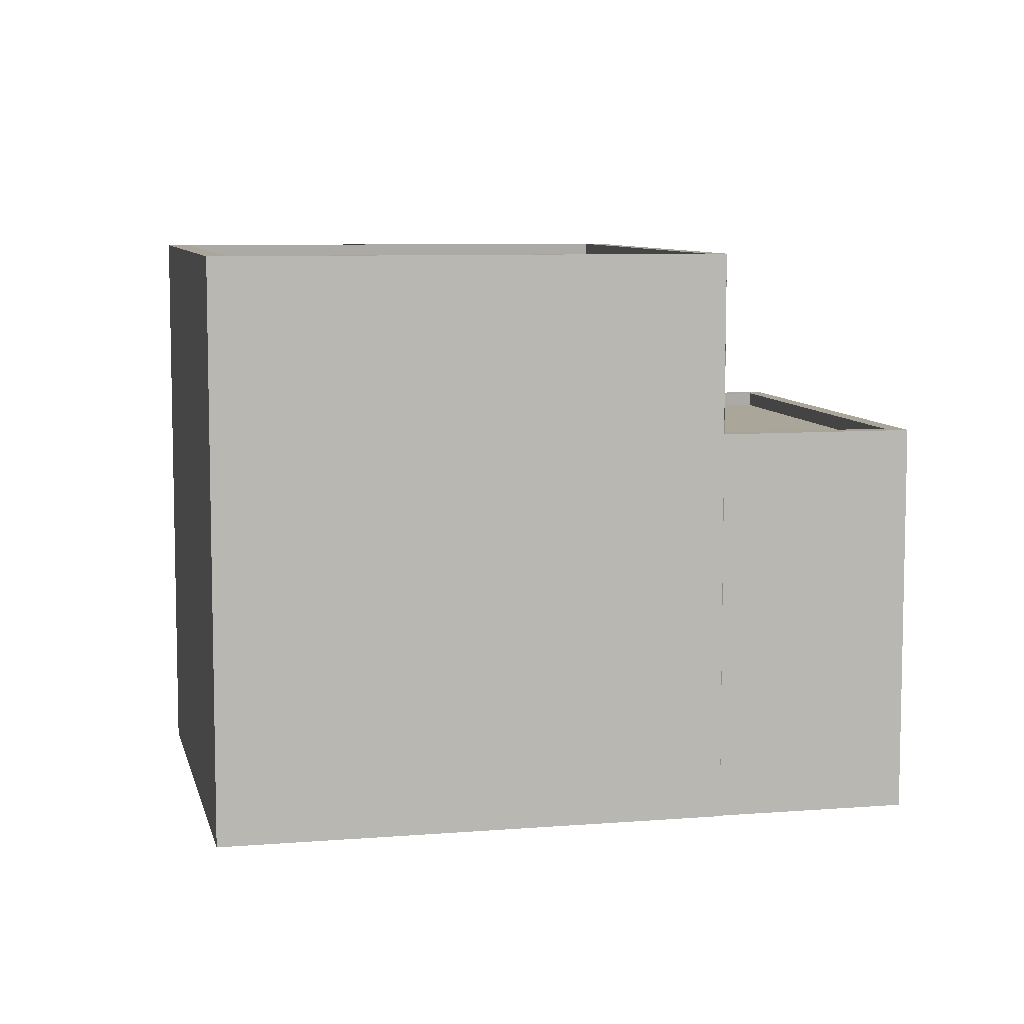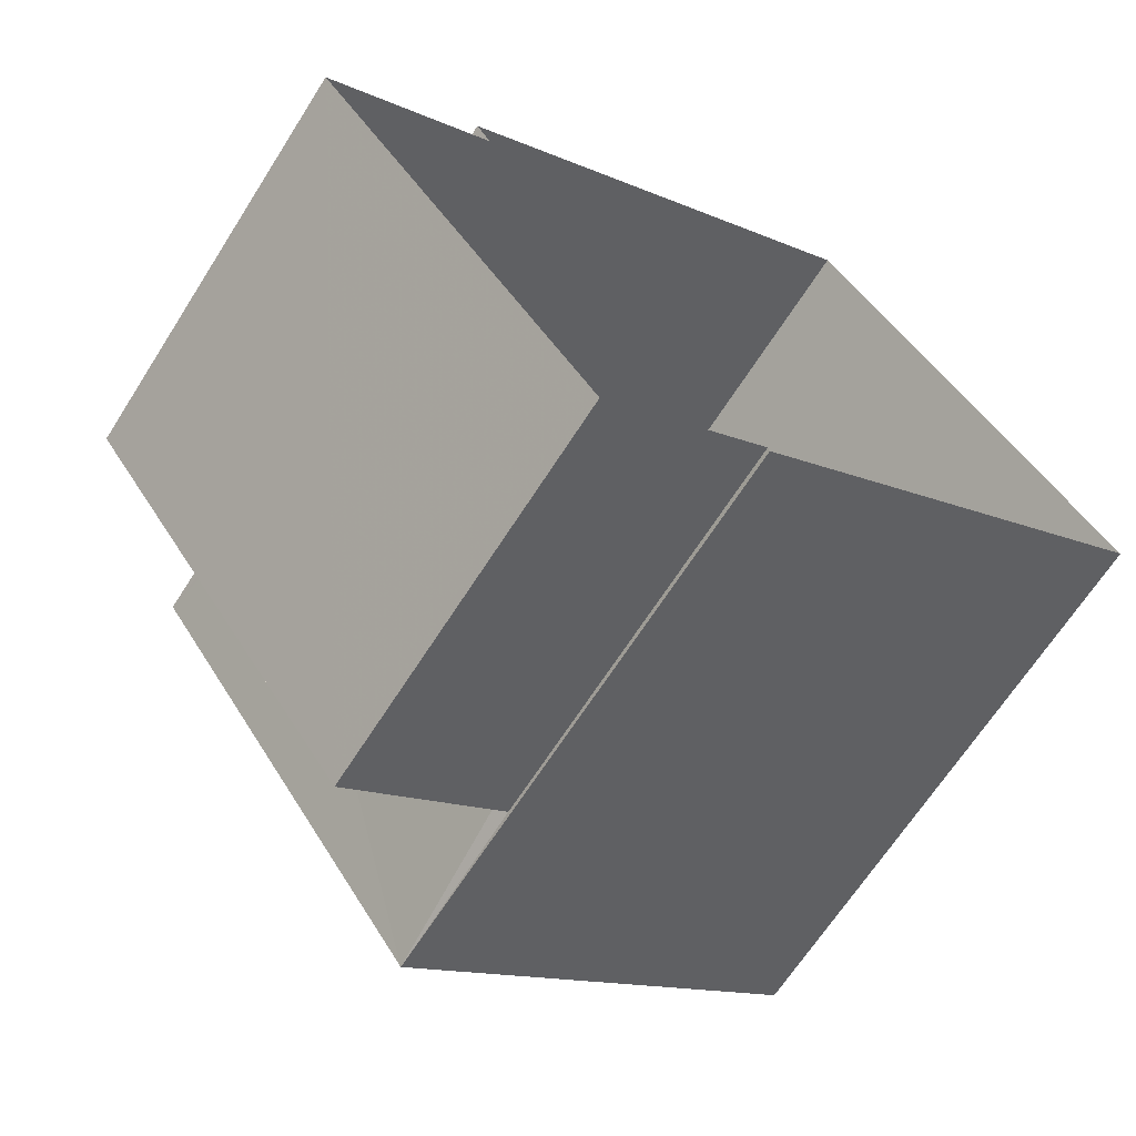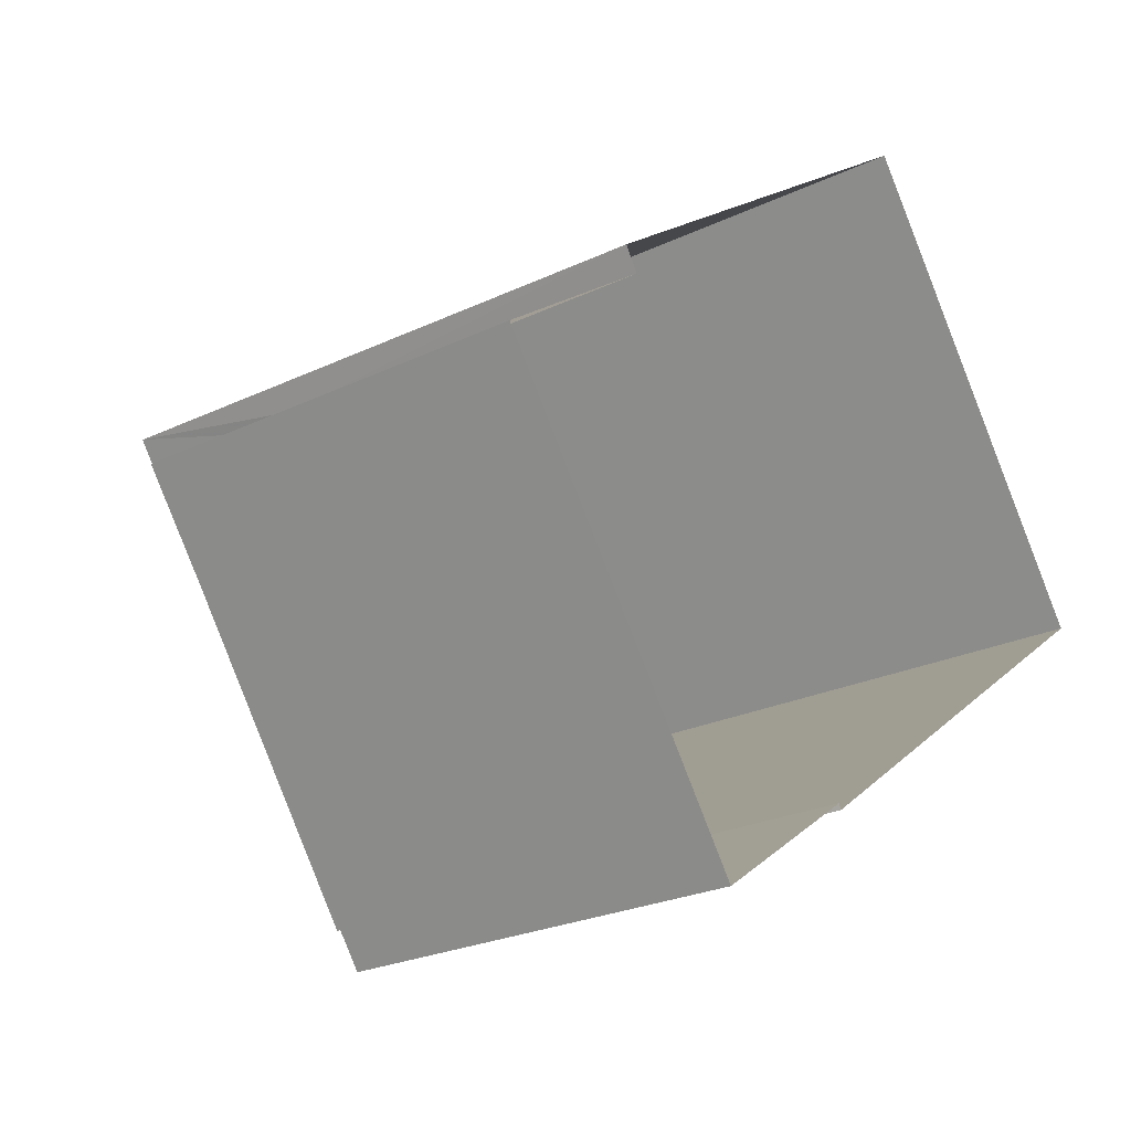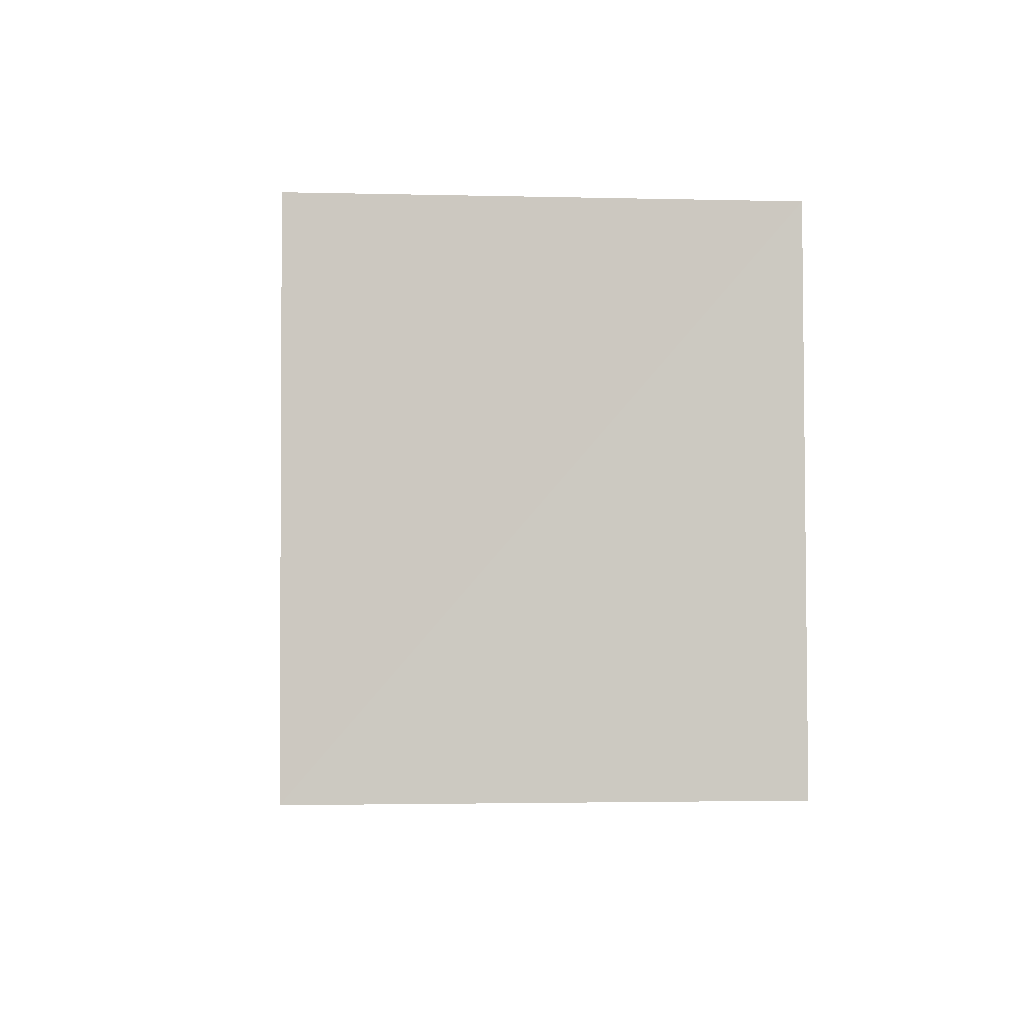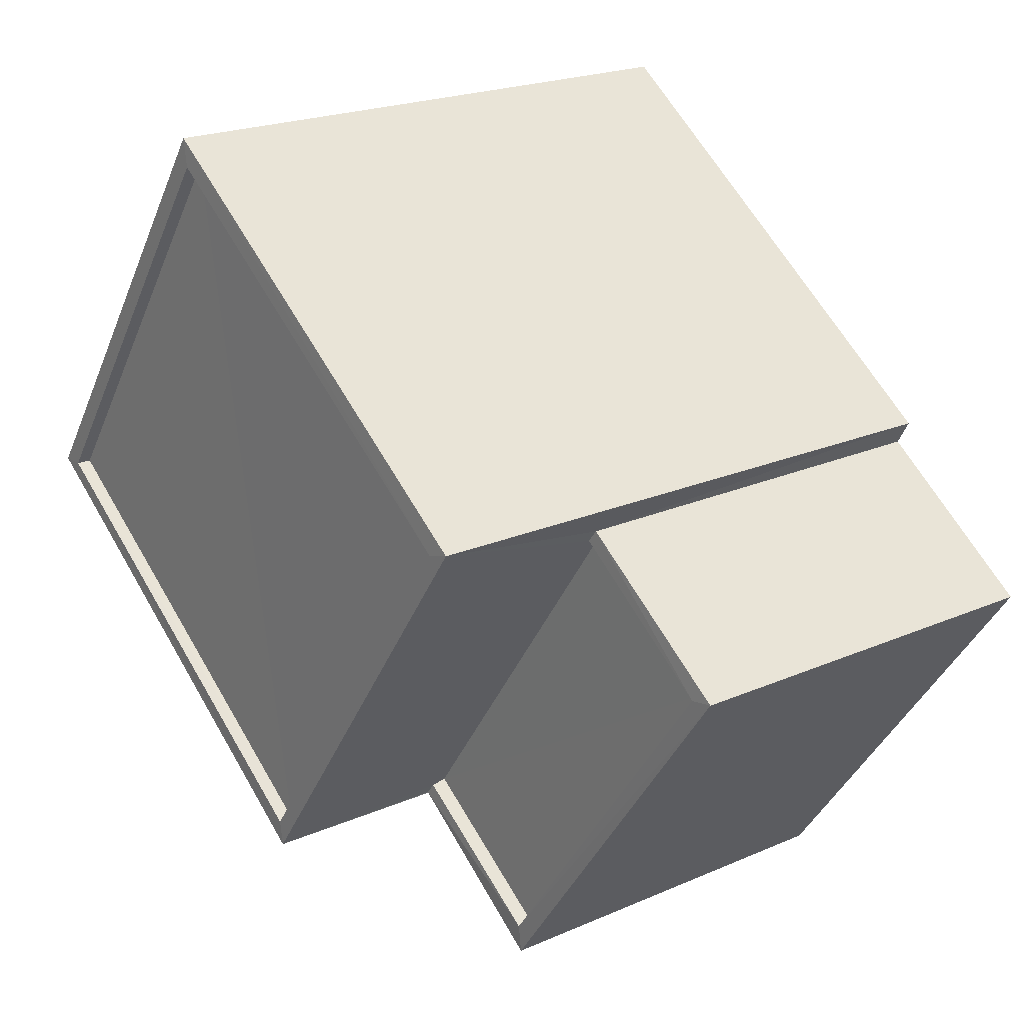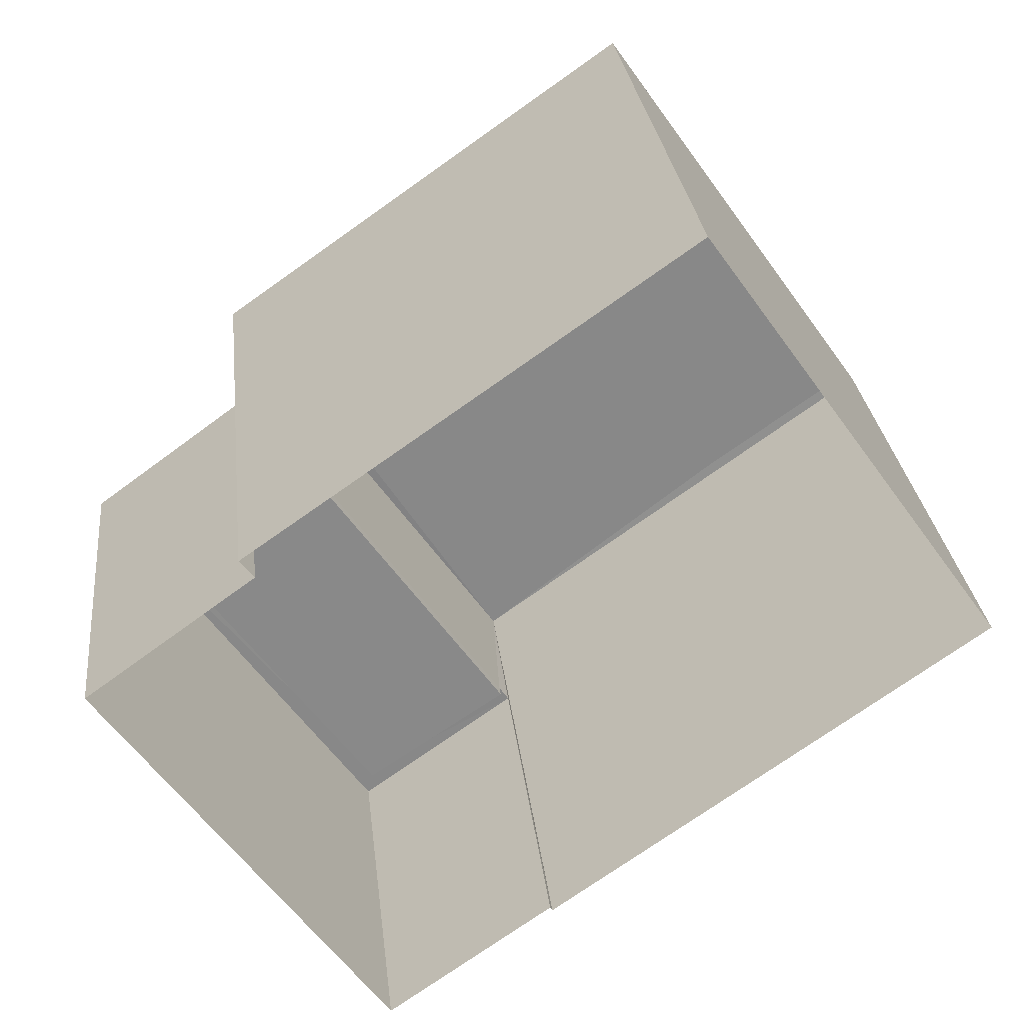
<metadata>
{"format":"obj","ext":"obj","renderer":"f3d","projection":"perspective","resolution":1024,"background":"white","views":[{"elev":7.8,"azim":-48.2,"up":"+Z"},{"elev":-65.7,"azim":147.7,"up":"+Y"},{"elev":-23.9,"azim":128.7,"up":"+Y"},{"elev":-2.1,"azim":-131.0,"up":"+Z"},{"elev":21.3,"azim":52.5,"up":"+Y"},{"elev":27.6,"azim":173.8,"up":"+Y"}]}
</metadata>
<code>
v 1.197e+05 7.863e+05 23.93
v 1.197e+05 7.863e+05 23.93
v 1.197e+05 7.863e+05 23.93
v 1.197e+05 7.863e+05 23.93
v 1.197e+05 7.863e+05 23.93
v 1.197e+05 7.863e+05 23.93
v 1.197e+05 7.863e+05 23.92
v 1.197e+05 7.863e+05 23.93
v 1.197e+05 7.863e+05 30.62
v 1.197e+05 7.863e+05 30.62
v 1.197e+05 7.863e+05 30.62
v 1.197e+05 7.863e+05 30.62
v 1.197e+05 7.863e+05 30.87
v 1.197e+05 7.863e+05 30.87
v 1.197e+05 7.863e+05 30.87
v 1.197e+05 7.863e+05 30.87
v 1.197e+05 7.863e+05 30.87
v 1.197e+05 7.863e+05 30.87
v 1.197e+05 7.863e+05 30.87
v 1.197e+05 7.863e+05 30.87
v 1.197e+05 7.863e+05 34.07
v 1.197e+05 7.863e+05 34.07
v 1.197e+05 7.863e+05 34.06
v 1.197e+05 7.863e+05 34.06
v 1.197e+05 7.863e+05 33.81
v 1.197e+05 7.863e+05 33.81
v 1.197e+05 7.863e+05 33.82
v 1.197e+05 7.863e+05 33.81
v 1.197e+05 7.863e+05 34.06
v 1.197e+05 7.863e+05 34.06
v 1.197e+05 7.863e+05 34.06
v 1.197e+05 7.863e+05 34.06
f 1 2 3
f 3 4 1
f 5 6 2
f 7 8 5
f 7 5 1
f 1 5 2
f 9 10 11
f 12 9 11
f 13 14 15
f 16 17 18
f 14 19 15
f 20 17 16
f 15 19 18
f 17 15 18
f 21 22 23
f 24 21 23
f 25 26 27
f 25 28 26
f 21 29 22
f 23 30 31
f 24 23 31
f 31 30 29
f 32 29 21
f 31 29 32
f 13 15 10
f 9 13 10
f 20 11 17
f 20 12 11
f 15 11 10
f 15 17 11
f 16 18 7
f 1 16 7
f 19 8 7
f 18 19 7
f 14 8 19
f 14 5 8
f 5 14 6
f 23 6 14
f 23 20 30
f 4 16 1
f 30 16 4
f 13 9 12
f 23 14 13
f 20 13 12
f 20 16 30
f 23 13 20
f 22 3 2
f 22 29 3
f 29 4 3
f 29 30 4
f 22 2 6
f 23 22 6
f 21 25 27
f 21 24 25
f 21 27 26
f 32 21 26
f 32 26 28
f 31 32 28
f 24 28 25
f 24 31 28

</code>
